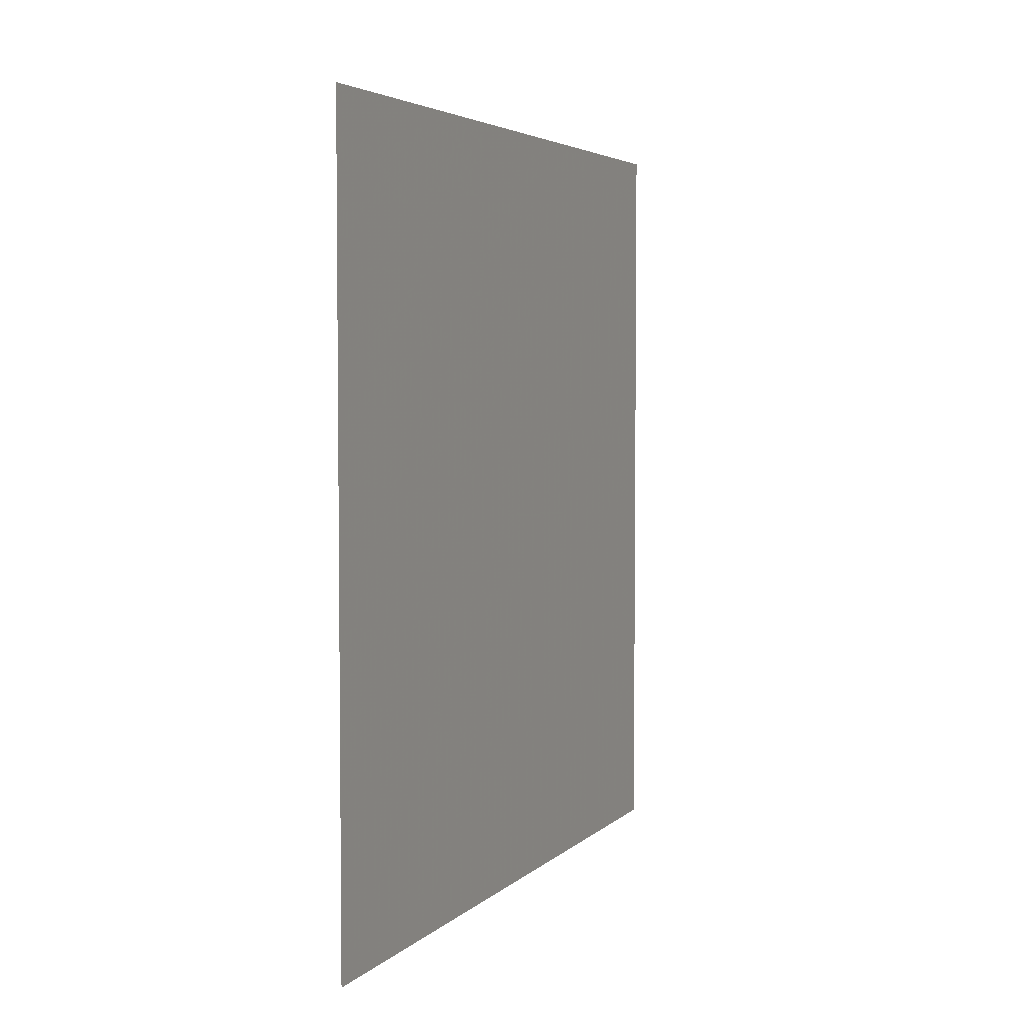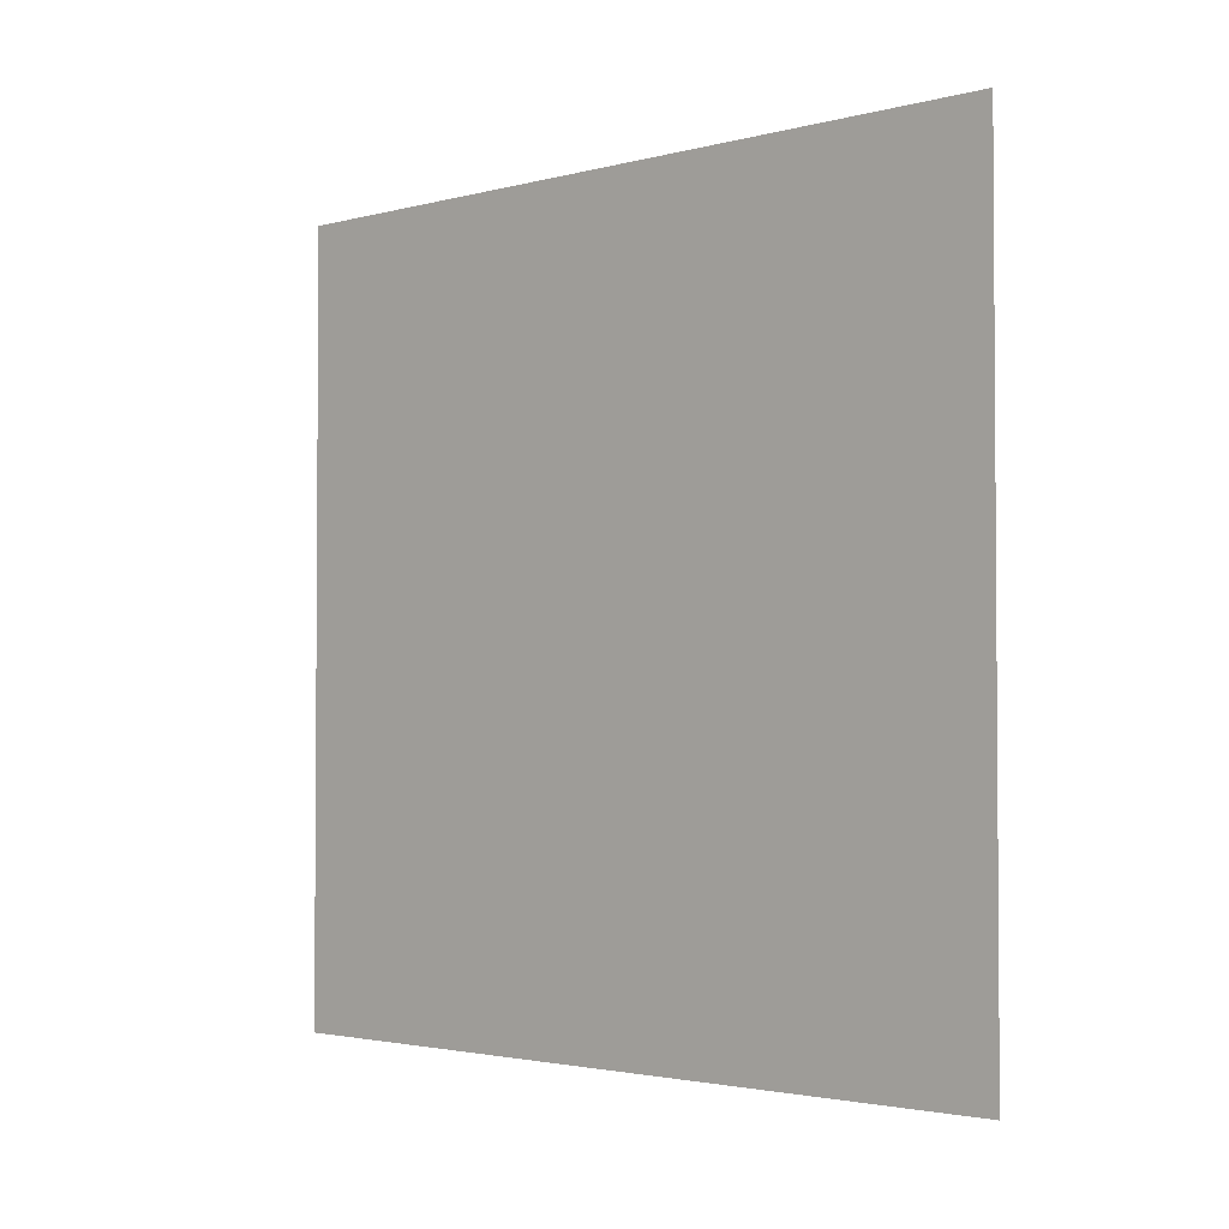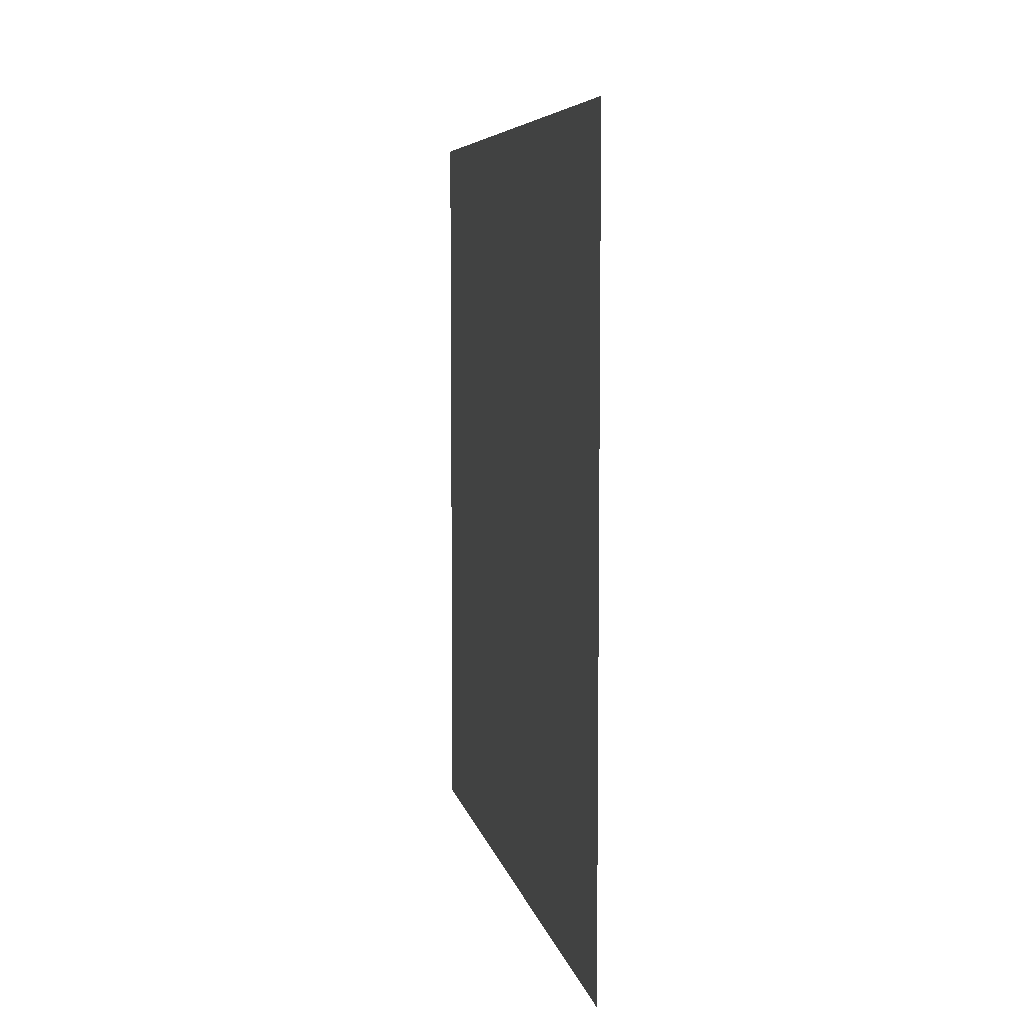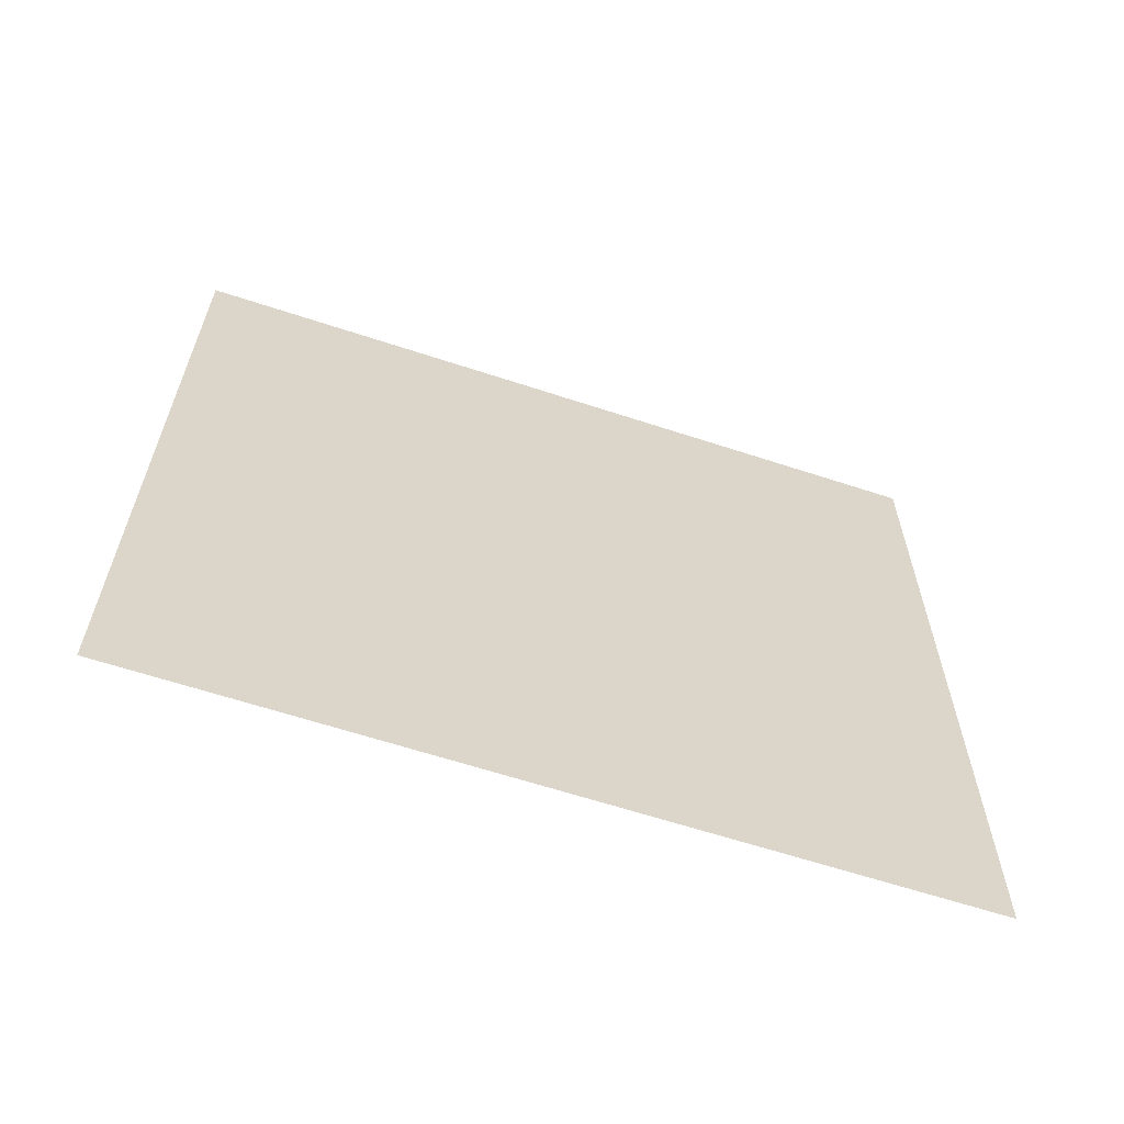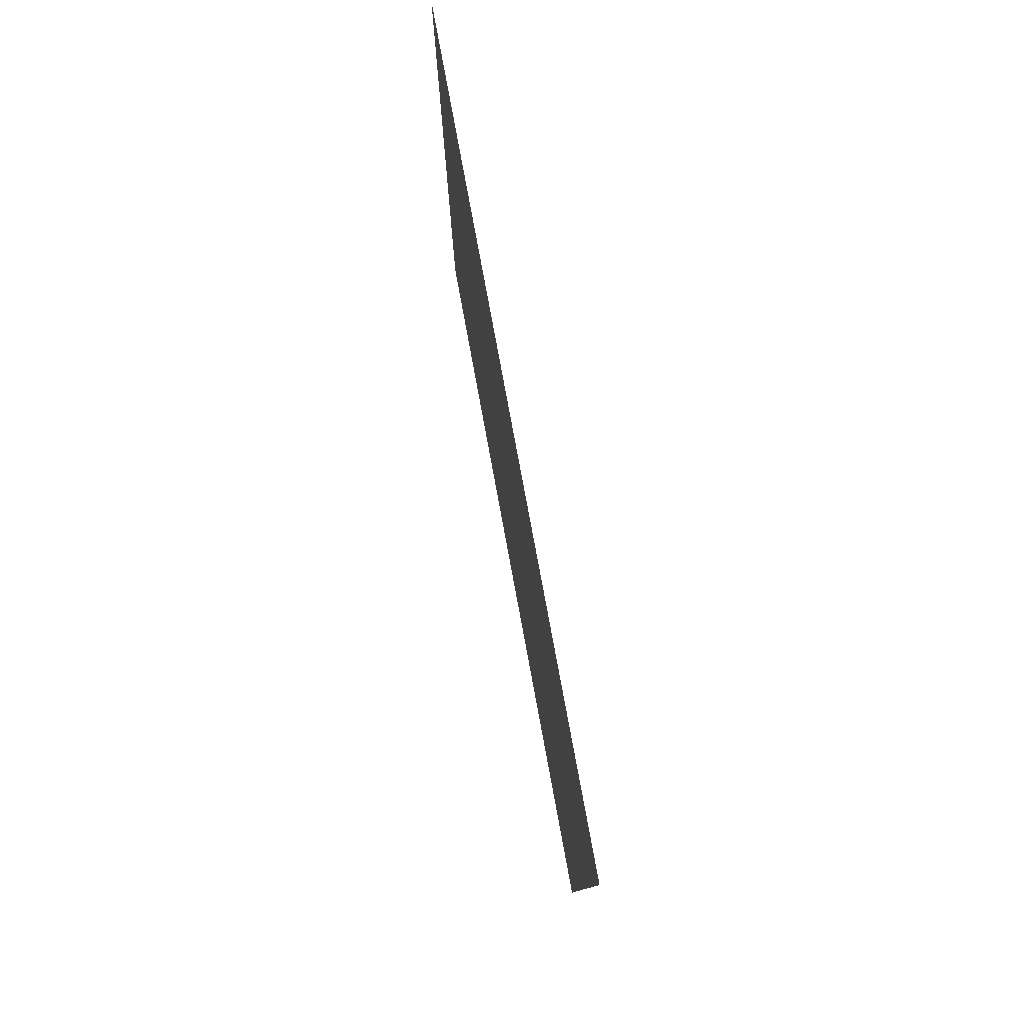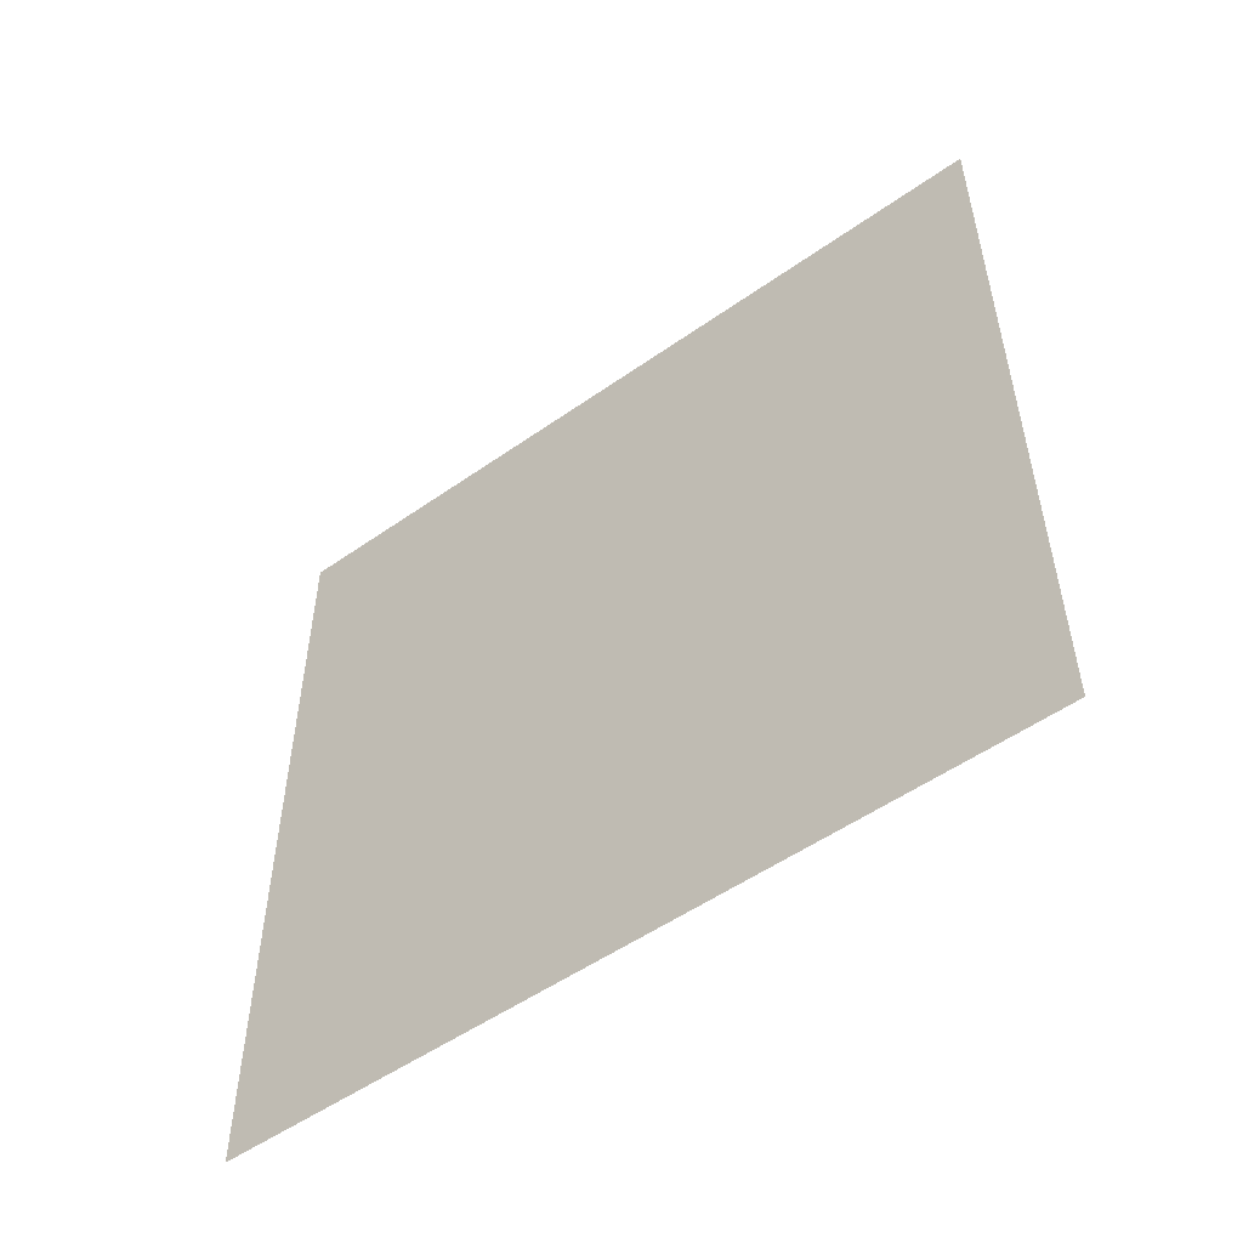
<metadata>
{"format":"obj","ext":"obj","renderer":"f3d","projection":"perspective","resolution":1024,"background":"white","views":[{"elev":4.1,"azim":22.4,"up":"+Z"},{"elev":-2.5,"azim":-47.6,"up":"+Y"},{"elev":6.5,"azim":-10.9,"up":"+Y"},{"elev":-62.4,"azim":-108.5,"up":"+Y"},{"elev":79.1,"azim":-10.5,"up":"+Z"},{"elev":-52.5,"azim":127.2,"up":"+Y"}]}
</metadata>
<code>
v  0  3  0
v  0  3  -0.5
v  0  3  -1
v  0  3  -1.5
v  0  3  -2
v  0  3  -2.5
v  0  2.5  0
v  0  2.5  -0.5
v  0  2.5  -1
v  0  2.5  -1.5
v  0  2.5  -2
v  0  2.5  -2.5
v  0  2  0
v  0  2  -0.5
v  0  2  -1
v  0  2  -1.5
v  0  2  -2
v  0  2  -2.5
v  0  1.5  0
v  0  1.5  -0.5
v  0  1.5  -1
v  0  1.5  -1.5
v  0  1.5  -2
v  0  1.5  -2.5
v  0  1  0
v  0  1  -0.5
v  0  1  -1
v  0  1  -1.5
v  0  1  -2
v  0  1  -2.5
v  0  0.5  0
v  0  0.5  -0.5
v  0  0.5  -1
v  0  0.5  -1.5
v  0  0.5  -2
v  0  0.5  -2.5
f 1 2 8
f 1 8 7
f 2 3 9
f 2 9 8
f 3 4 10
f 3 10 9
f 4 5 11
f 4 11 10
f 5 6 12
f 5 12 11
f 7 8 14
f 7 14 13
f 8 9 15
f 8 15 14
f 9 10 16
f 9 16 15
f 10 11 17
f 10 17 16
f 11 12 18
f 11 18 17
f 13 14 20
f 13 20 19
f 14 15 21
f 14 21 20
f 15 16 22
f 15 22 21
f 16 17 23
f 16 23 22
f 17 18 24
f 17 24 23
f 19 20 26
f 19 26 25
f 20 21 27
f 20 27 26
f 21 22 28
f 21 28 27
f 22 23 29
f 22 29 28
f 23 24 30
f 23 30 29
f 25 26 32
f 25 32 31
f 26 27 33
f 26 33 32
f 27 28 34
f 27 34 33
f 28 29 35
f 28 35 34
f 29 30 36
f 29 36 35

</code>
